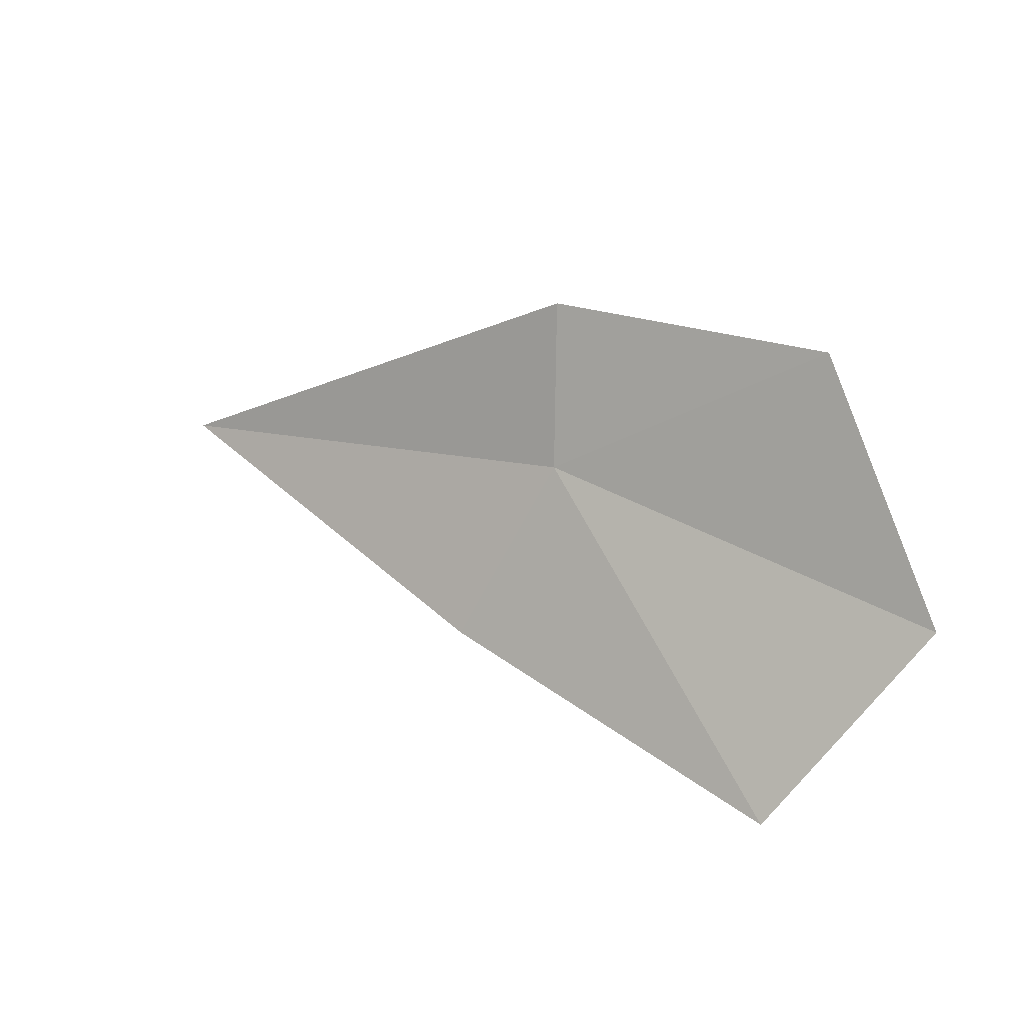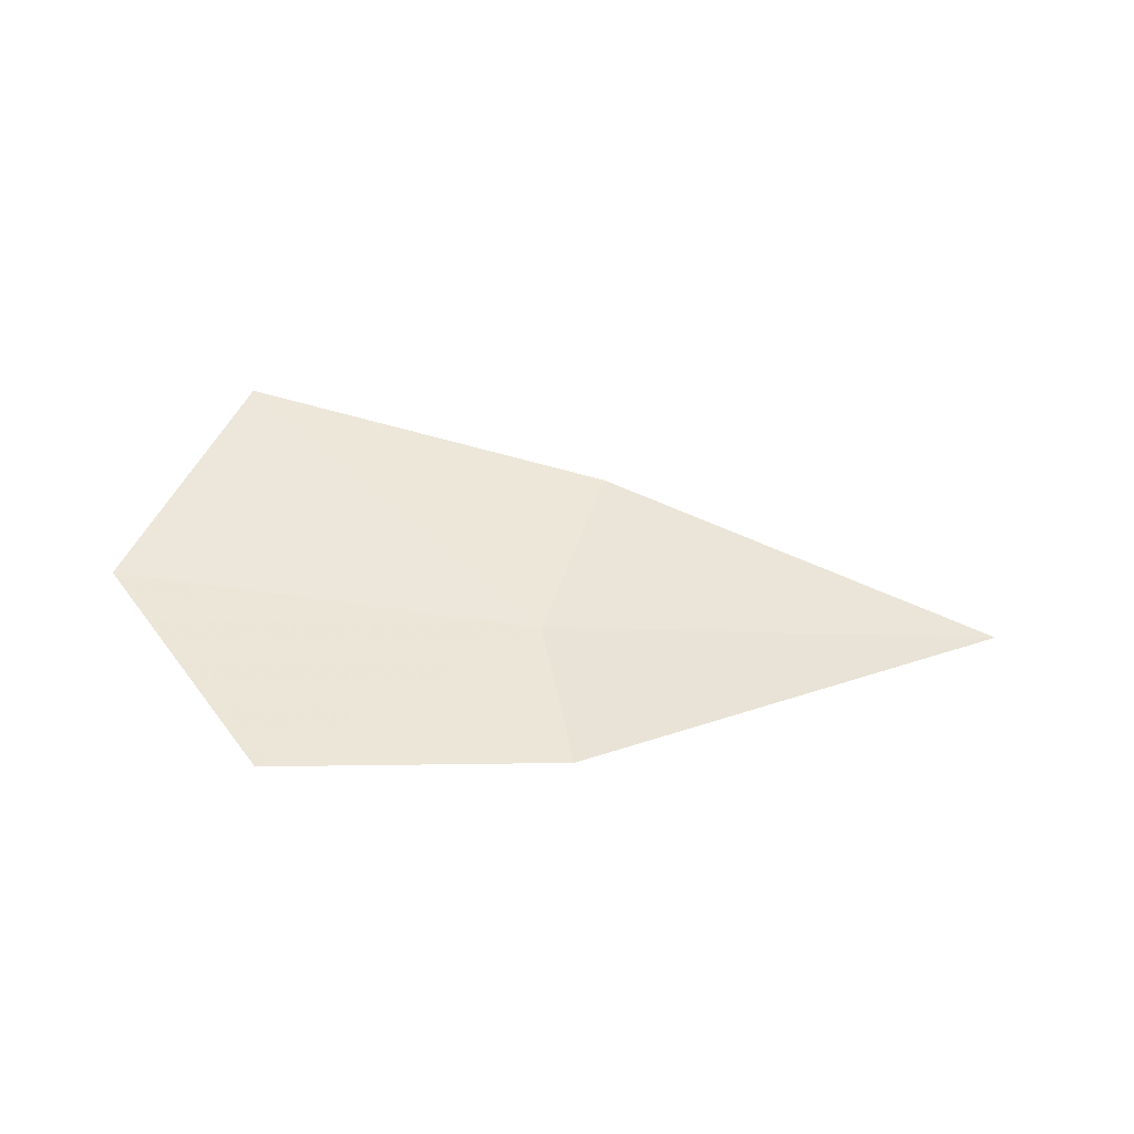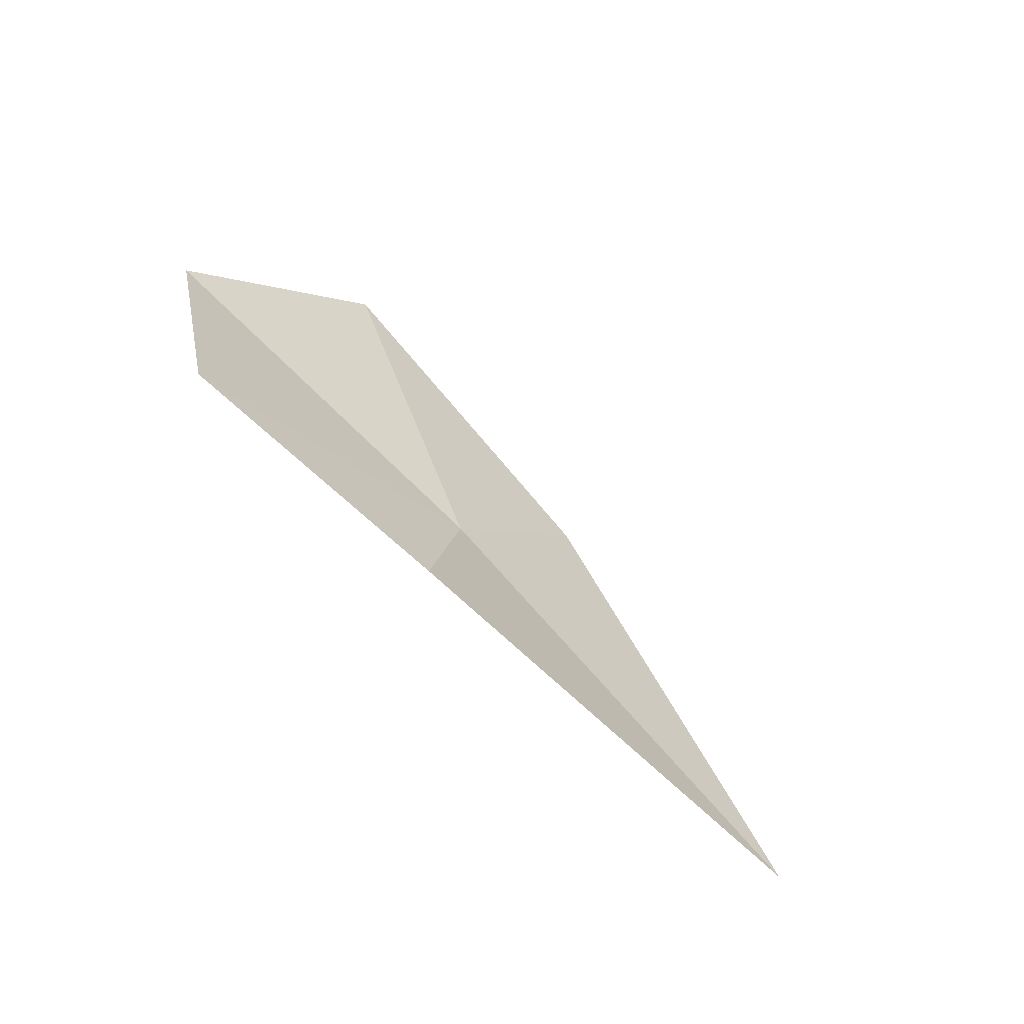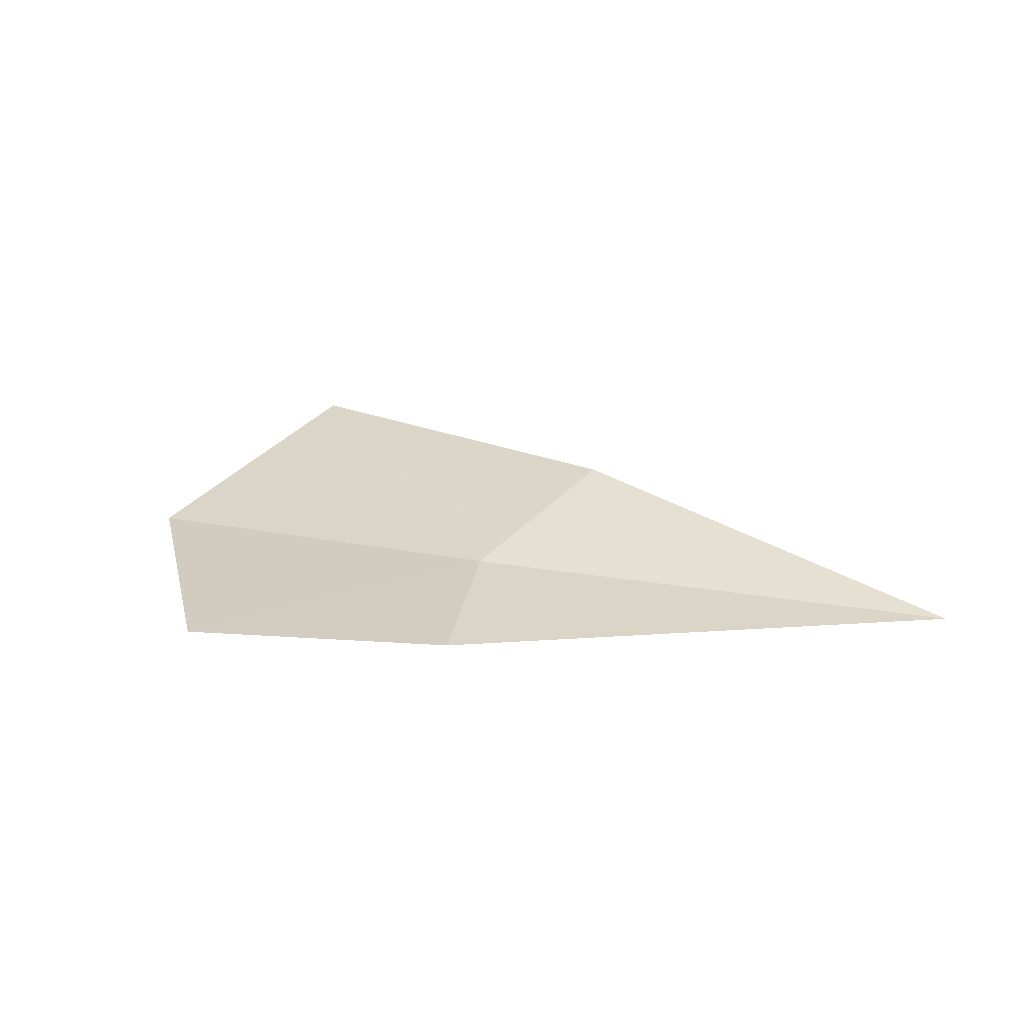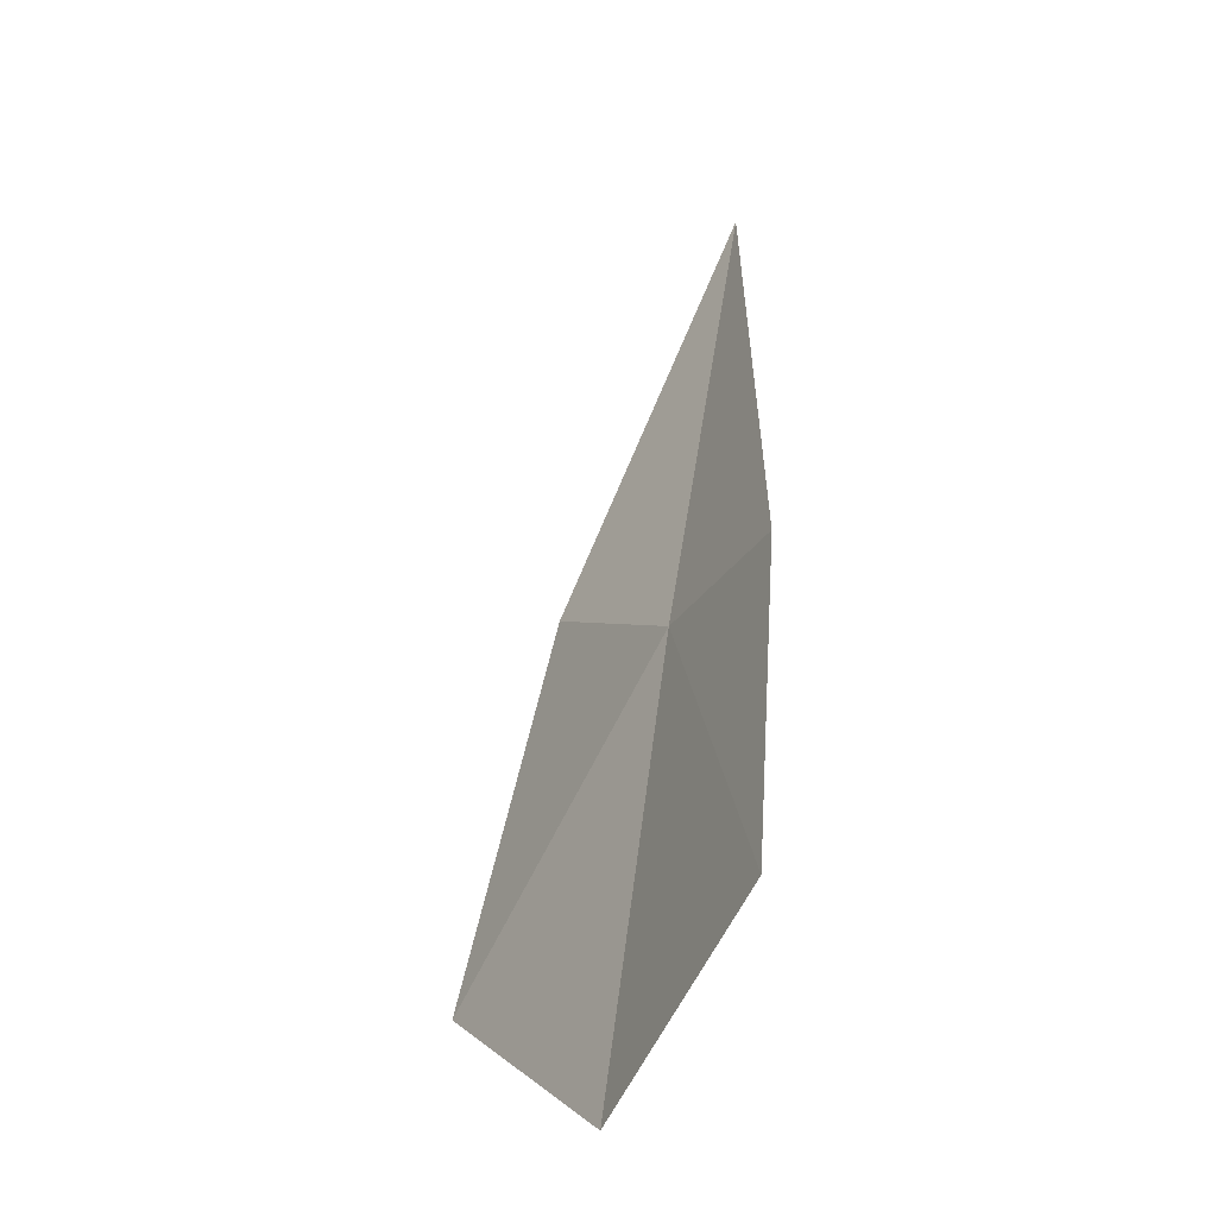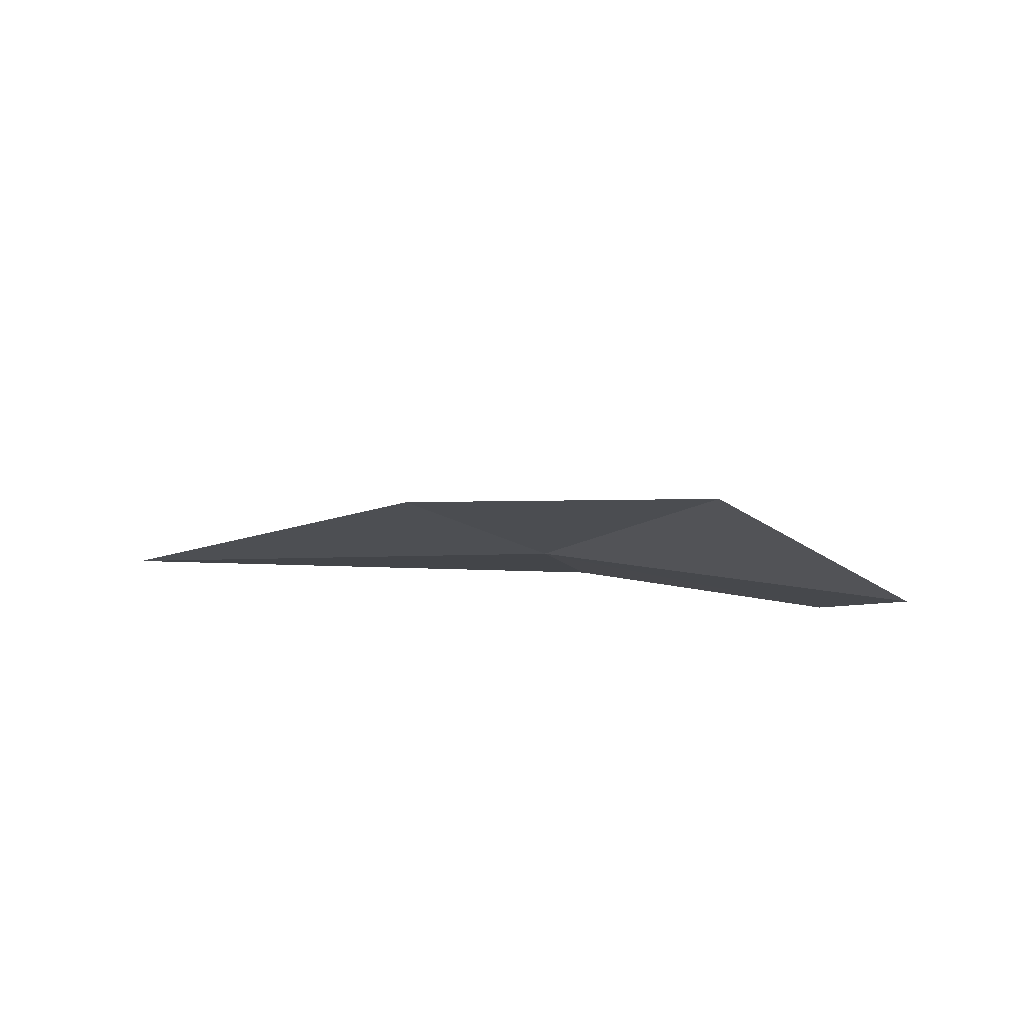
<metadata>
{"format":"obj","ext":"obj","renderer":"f3d","projection":"perspective","resolution":1024,"background":"white","views":[{"elev":40.0,"azim":-156.6,"up":"+Z"},{"elev":17.9,"azim":-0.2,"up":"+Y"},{"elev":74.9,"azim":39.0,"up":"+Z"},{"elev":0.6,"azim":23.1,"up":"+Y"},{"elev":69.7,"azim":-88.0,"up":"+Z"},{"elev":19.2,"azim":-149.6,"up":"+Y"}]}
</metadata>
<code>
v 8.324 -1.043 11.25
v 8.498 -1.481 12.09
v 10.98 -1.365 10.53
v 8.687 -0.4792 10.27
v 6.877 -1.444 12.22
v 6.611 -0.01121 9.961
v 5.95 -0.7967 11.03
f 1 3 2
f 1 4 3
f 1 2 5
f 1 6 4
f 1 5 7
f 1 7 6

</code>
